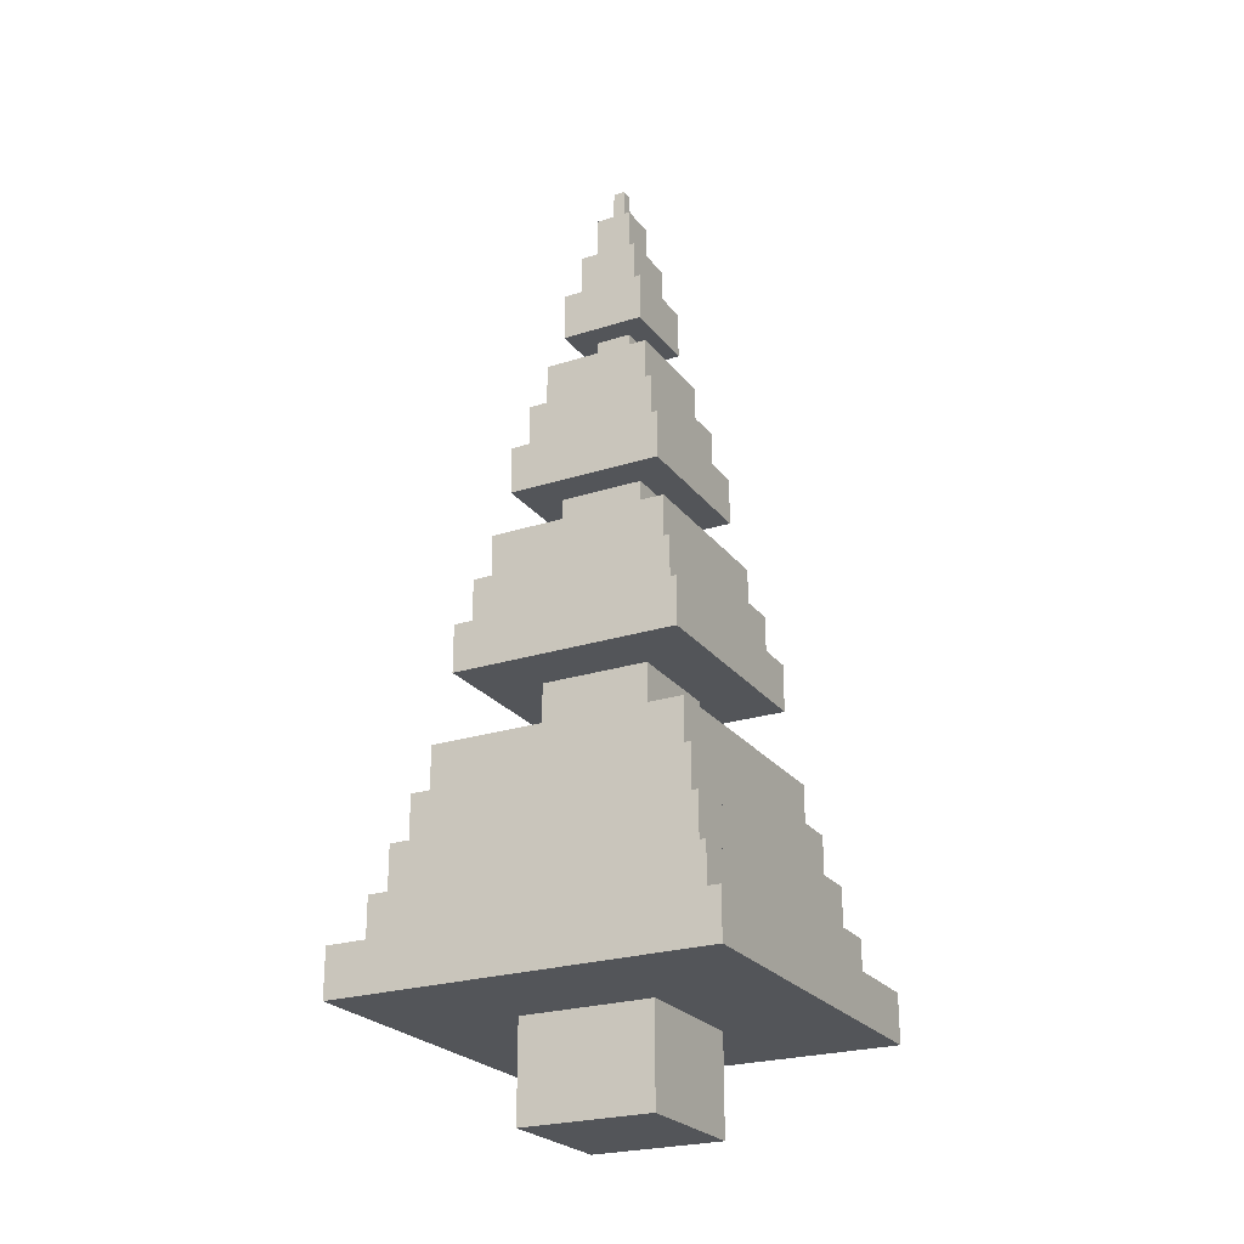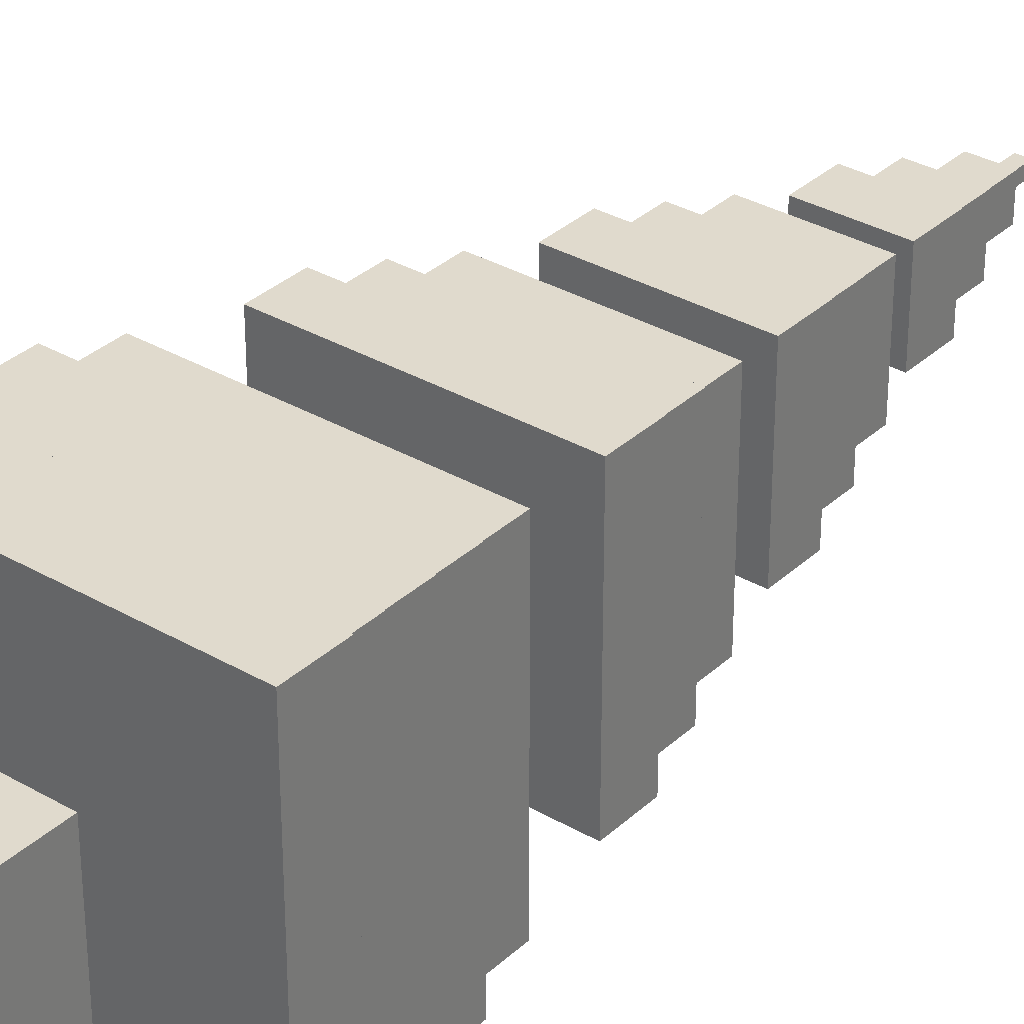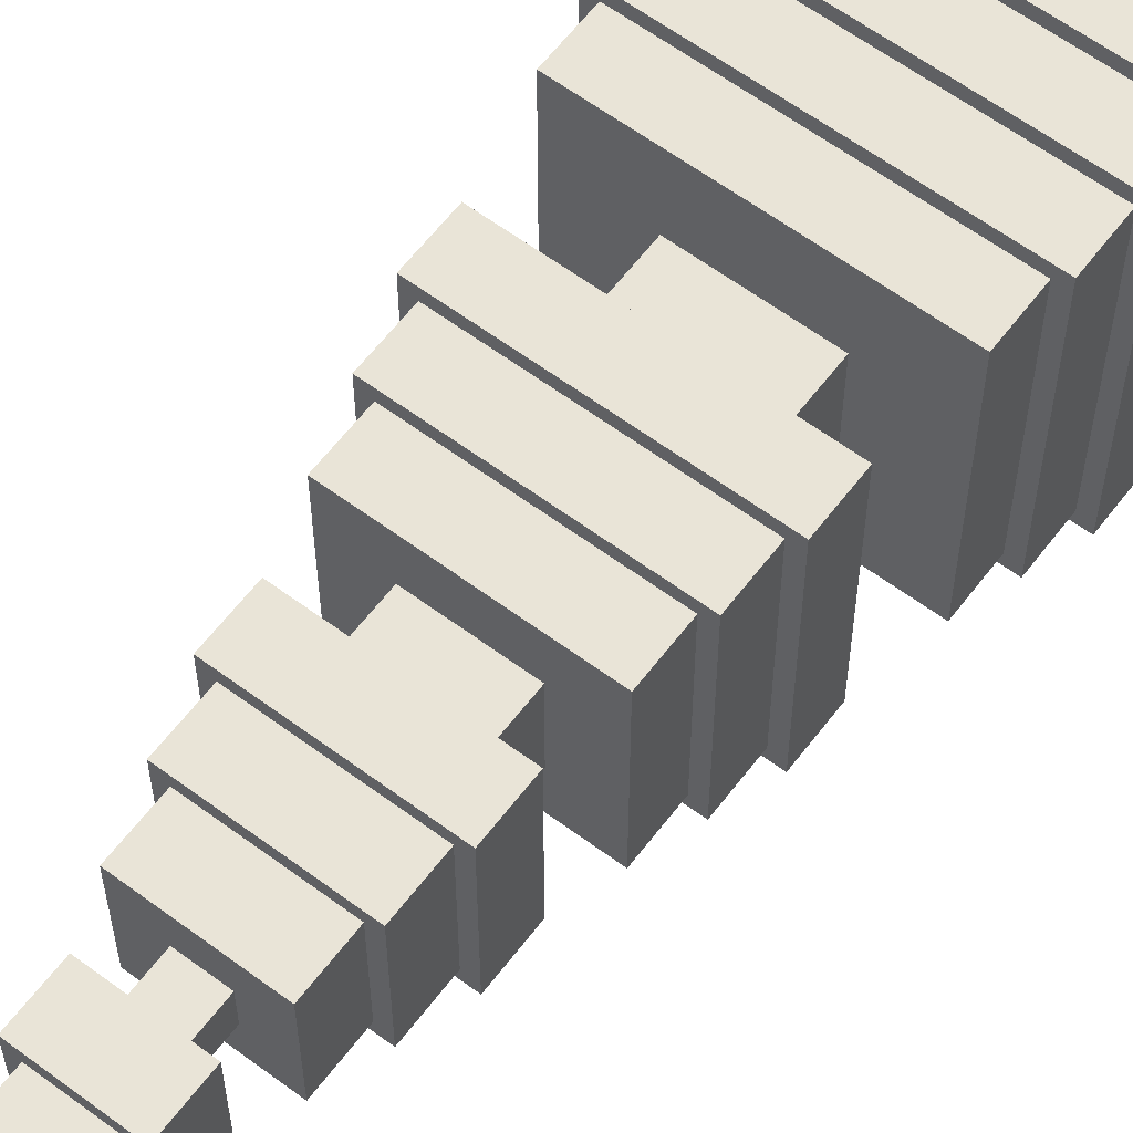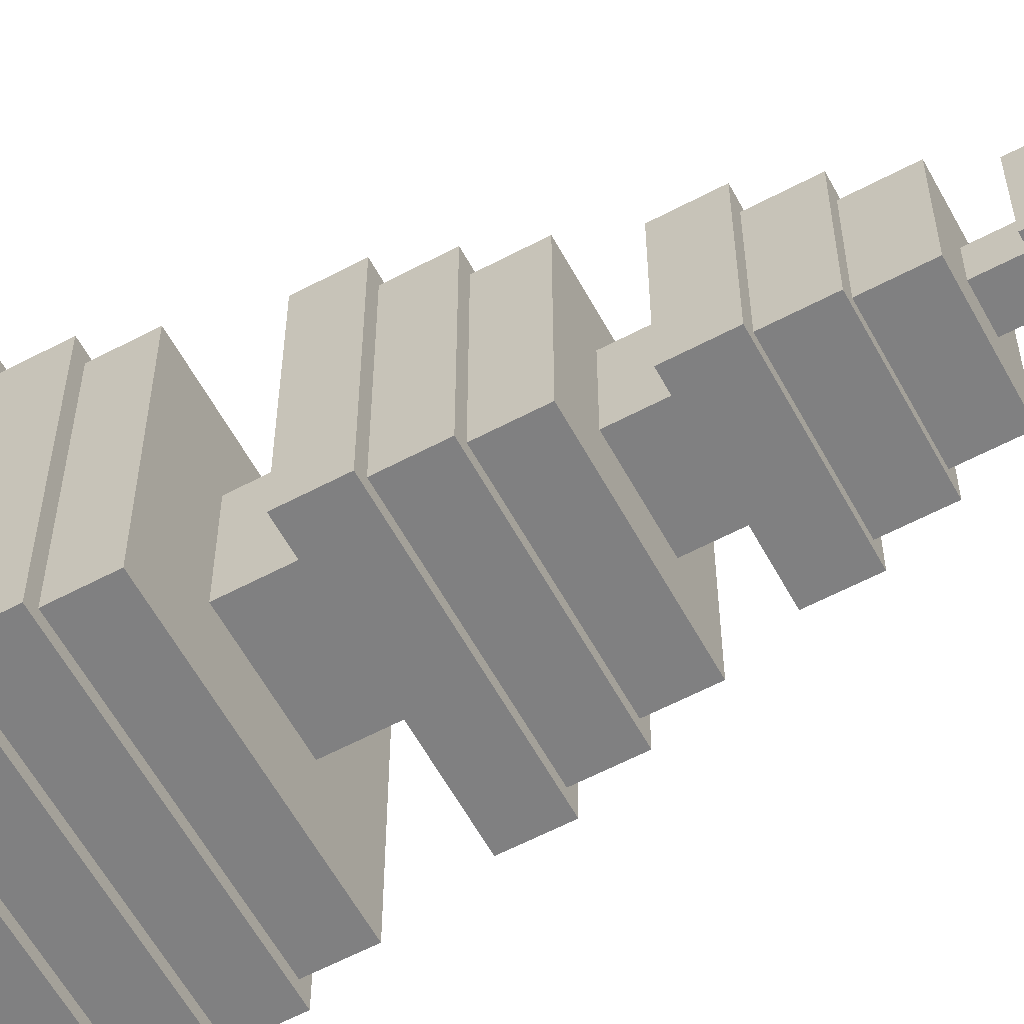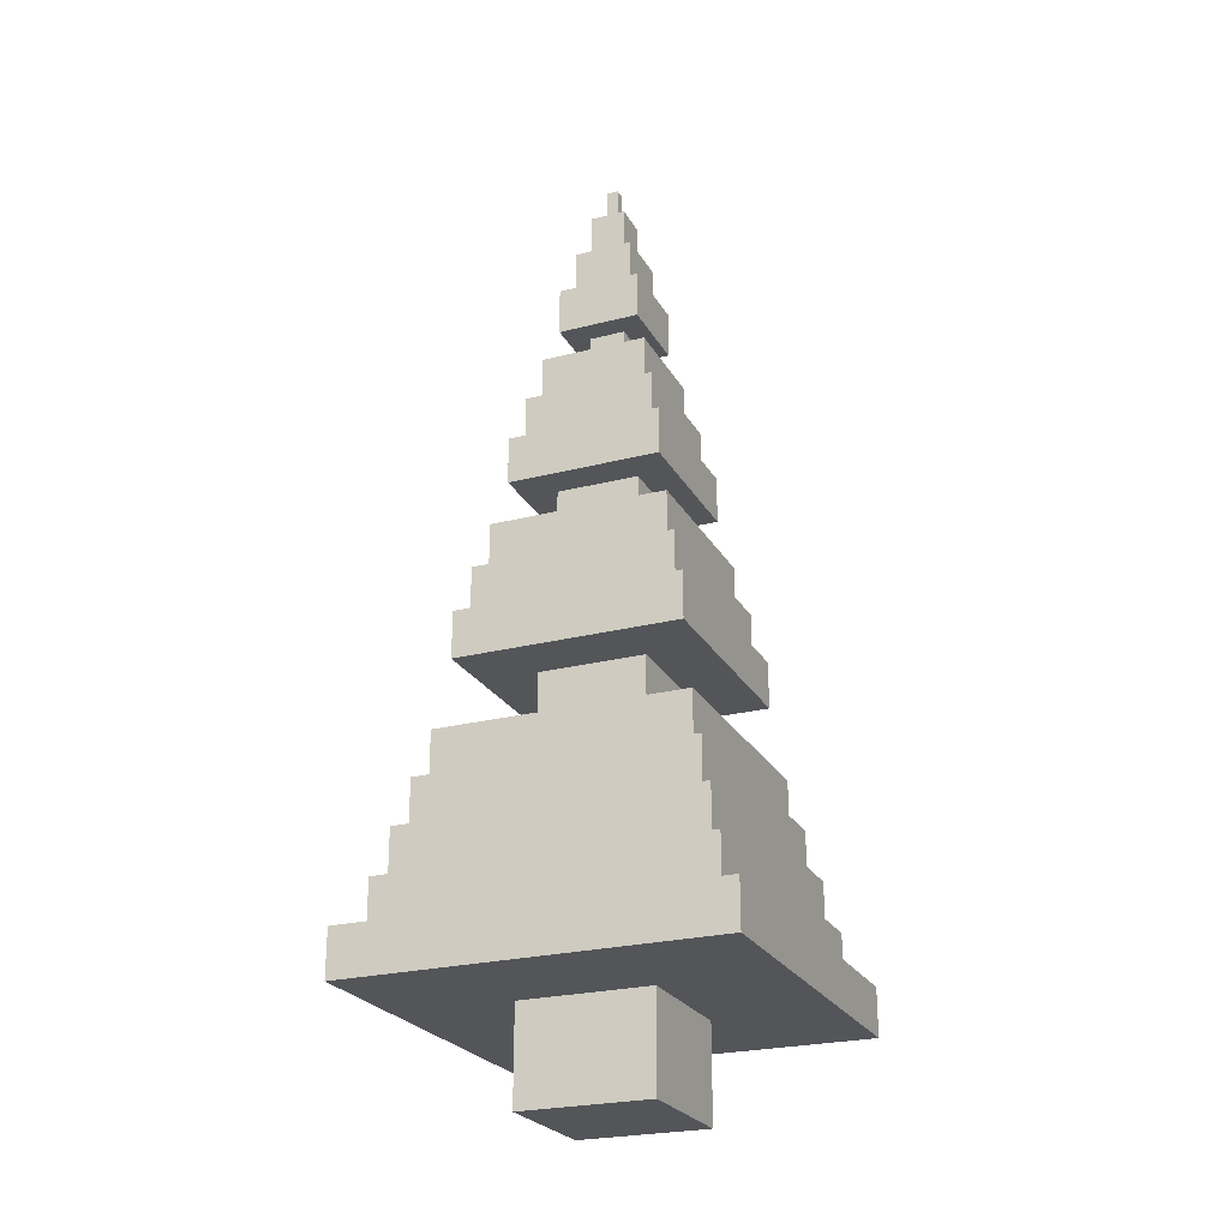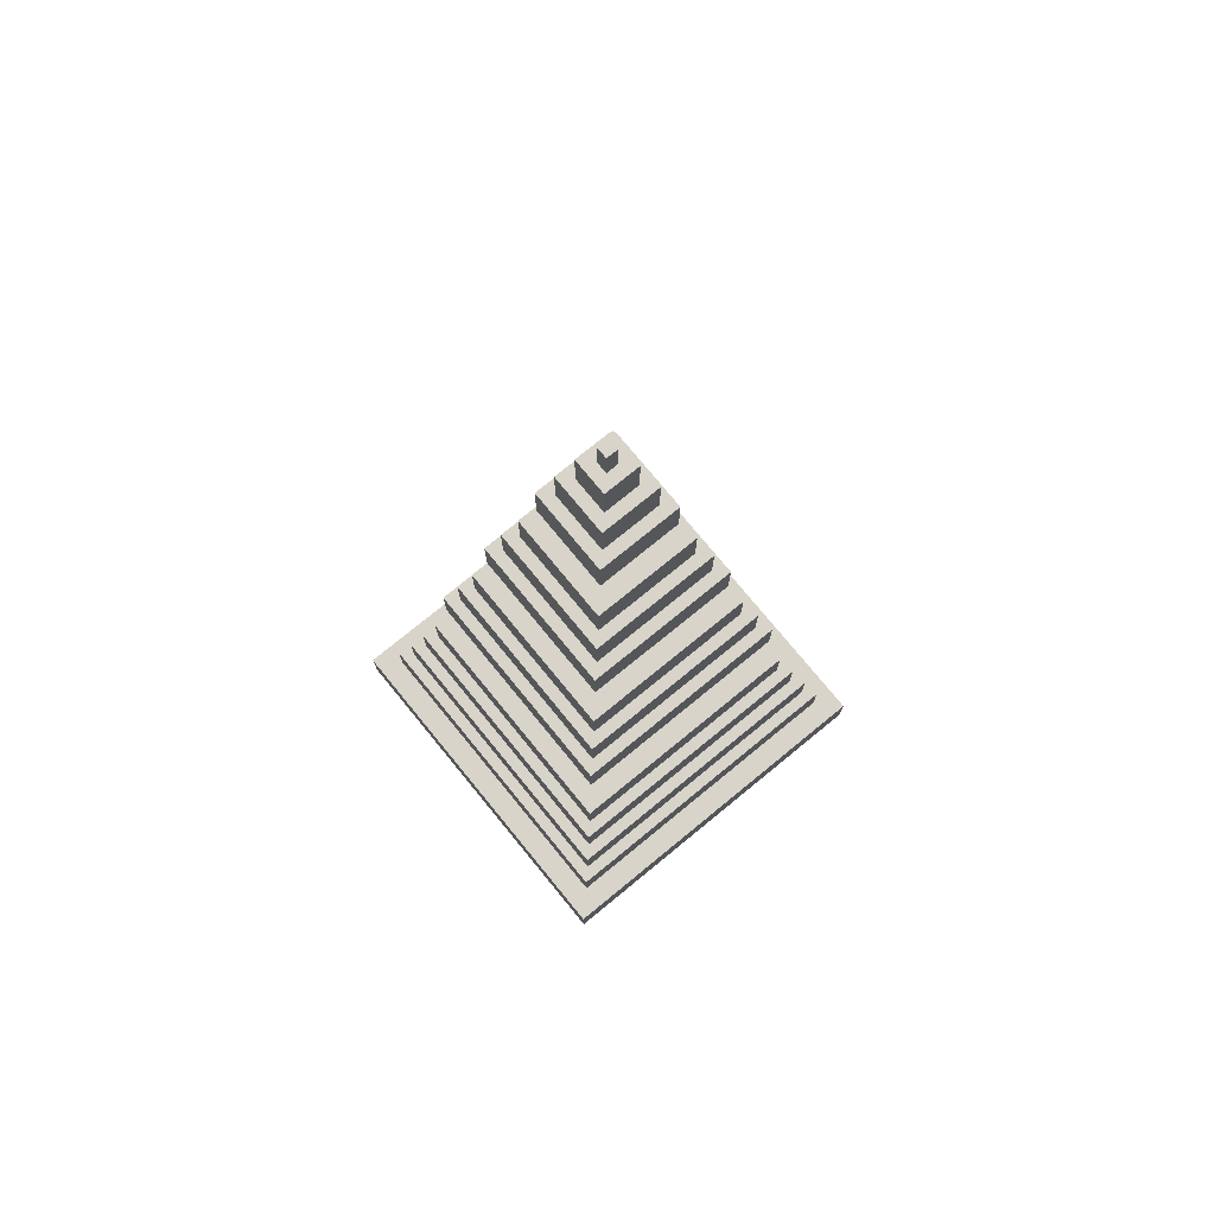
<metadata>
{"format":"obj","ext":"obj","renderer":"f3d","projection":"perspective","resolution":1024,"background":"white","views":[{"elev":-24.2,"azim":27.9,"up":"+Y"},{"elev":33.0,"azim":38.7,"up":"+Z"},{"elev":61.1,"azim":-142.9,"up":"+Z"},{"elev":-60.0,"azim":118.5,"up":"+Z"},{"elev":-24.5,"azim":22.9,"up":"+Y"},{"elev":75.5,"azim":-39.3,"up":"+Y"}]}
</metadata>
<code>
o Tree_001.001
v -0.5 0 0.5
v 0.6 0 0.5
v -0.5 0 -0.6
v 0.6 0 -0.6
v -1.5 0.8 1.5
v 1.6 0.8 1.5
v -0.5 0.8 0.5
v 0.6 0.8 0.5
v -0.5 0.8 -0.6
v 0.6 0.8 -0.6
v -1.5 0.8 -1.6
v 1.6 0.8 -1.6
v -0.9 3.4 0.9
v 1 3.4 0.9
v -0.4 3.4 0.4
v 0.5 3.4 0.4
v -0.4 3.4 -0.5
v 0.5 3.4 -0.5
v -0.9 3.4 -1
v 1 3.4 -1
v -0.6 5 0.6
v 0.7 5 0.6
v -0.3 5 0.3
v 0.4 5 0.3
v -0.3 5 -0.4
v 0.4 5 -0.4
v -0.6 5 -0.7
v 0.7 5 -0.7
v -0.3 6.5 0.3
v 0.4 6.5 0.3
v -0.09985 6.5 0.09985
v 0.1998 6.5 0.09985
v -0.09985 6.5 -0.1998
v 0.1998 6.5 -0.1998
v -0.3 6.5 -0.4
v 0.4 6.5 -0.4
v -1.5 1.2 1.5
v 1.6 1.2 1.5
v -1.3 1.2 1.3
v 1.4 1.2 1.3
v -1.3 1.2 -1.4
v 1.4 1.2 -1.4
v -1.5 1.2 -1.6
v 1.6 1.2 -1.6
v -1.3 1.6 1.3
v -1.2 1.6 1.2
v 1.4 1.6 1.3
v 1.3 1.6 1.2
v -1.2 1.6 -1.3
v 1.3 1.6 -1.3
v -1.3 1.6 -1.4
v 1.4 1.6 -1.4
v -1.2 2 1.2
v -1.1 2 1.1
v 1.3 2 1.2
v 1.2 2 1.1
v -1.1 2 -1.2
v 1.2 2 -1.2
v -1.2 2 -1.3
v 1.3 2 -1.3
v -1.1 2.4 1.1
v -1 2.4 1
v 1.2 2.4 1.1
v 1.1 2.4 1
v -1 2.4 -1.1
v 1.1 2.4 -1.1
v -1.1 2.4 -1.2
v 1.2 2.4 -1.2
v -1 2.8 1
v 1.1 2.8 1
v -0.4 2.8 0.4
v 0.5 2.8 0.4
v -0.4 2.8 -0.5
v 0.5 2.8 -0.5
v -1 2.8 -1.1
v 1.1 2.8 -1.1
v -0.9 3.8 0.9
v -0.8 3.8 0.8
v 1 3.8 0.9
v 0.9 3.8 0.8
v -0.8 3.8 -0.9
v 0.9 3.8 -0.9
v -0.9 3.8 -1
v 1 3.8 -1
v -0.8 4.2 0.8
v -0.7 4.2 0.7
v 0.9 4.2 0.8
v 0.8 4.2 0.7
v -0.7 4.2 -0.8
v 0.8 4.2 -0.8
v -0.8 4.2 -0.9
v 0.9 4.2 -0.9
v -0.7 4.6 0.7
v 0.8 4.6 0.7
v -0.3 4.6 0.3
v 0.4 4.6 0.3
v -0.3 4.6 -0.4
v 0.4 4.6 -0.4
v -0.7 4.6 -0.8
v 0.8 4.6 -0.8
v -0.6 5.4 0.6
v -0.5 5.4 0.5
v 0.7 5.4 0.6
v 0.6 5.4 0.5
v -0.5 5.4 -0.6
v 0.6 5.4 -0.6
v -0.6 5.4 -0.7
v 0.7 5.4 -0.7
v -0.5 5.8 0.5
v -0.4 5.8 0.4
v 0.6 5.8 0.5
v 0.5 5.8 0.4
v -0.4 5.8 -0.5
v 0.5 5.8 -0.5
v -0.5 5.8 -0.6
v 0.6 5.8 -0.6
v -0.4 6.2 0.4
v 0.5 6.2 0.4
v -0.09985 6.2 0.09985
v 0.1998 6.2 0.09985
v -0.09985 6.2 -0.1998
v 0.1998 6.2 -0.1998
v -0.4 6.2 -0.5
v 0.5 6.2 -0.5
v -0.3 6.9 0.3
v -0.2 6.9 0.2
v 0.4 6.9 0.3
v 0.3 6.9 0.2
v -0.2 6.9 -0.3
v 0.3 6.9 -0.3
v -0.3 6.9 -0.4
v 0.4 6.9 -0.4
v -0.2 7.3 0.2
v 0.3 7.3 0.2
v -0.1 7.3 0.1
v 0.2 7.3 0.1
v -0.1 7.3 -0.2
v 0.2 7.3 -0.2
v -0.2 7.3 -0.3
v 0.3 7.3 -0.3
v -0.1 7.7 0.1
v 0.2 7.7 0.1
v 0 7.7 -0.1
v 0.1 7.7 -0.1
v -0.1 7.7 -0.2
v 0.2 7.7 -0.2
v 0 8 1e-06
v 0.1 8 1e-06
v 0 8 -0.1
v 0.1 8 -0.1
v 0 7.7 1e-06
v 0.1 7.7 1e-06
f 33 121 119 31
f 27 21 101 107
f 131 129 130 132
f 131 132 36 35
f 139 129 126 133
f 146 145 143 144
f 149 147 148 150
f 2 1 3 4
f 1 2 8 7
f 8 2 4 10
f 10 4 3 9
f 9 3 1 7
f 9 7 5 11
f 5 7 8 6
f 6 8 10 12
f 12 10 9 11
f 38 6 12 44
f 40 38 44 42
f 44 12 11 43
f 42 44 43 41
f 43 11 5 37
f 41 43 37 39
f 37 5 6 38
f 39 37 38 40
f 41 39 45 51
f 49 51 45 46
f 52 42 41 51
f 50 52 51 49
f 47 40 42 52
f 48 47 52 50
f 45 39 40 47
f 46 45 47 48
f 53 46 48 55
f 54 53 55 56
f 59 49 46 53
f 57 59 53 54
f 60 50 49 59
f 58 60 59 57
f 55 48 50 60
f 56 55 60 58
f 56 58 68 63
f 66 64 63 68
f 68 58 57 67
f 66 68 67 65
f 67 57 54 61
f 65 67 61 62
f 61 54 56 63
f 62 61 63 64
f 75 65 62 69
f 75 69 71 73
f 69 62 64 70
f 71 69 70 72
f 70 64 66 76
f 72 70 76 74
f 76 66 65 75
f 74 76 75 73
f 16 72 74 18
f 15 71 72 16
f 17 73 71 15
f 18 74 73 17
f 20 18 17 19
f 19 17 15 13
f 14 13 15 16
f 14 16 18 20
f 84 20 19 83
f 82 84 83 81
f 83 19 13 77
f 81 83 77 78
f 77 13 14 79
f 78 77 79 80
f 79 14 20 84
f 80 79 84 82
f 87 80 82 92
f 88 87 92 90
f 85 78 80 87
f 86 85 87 88
f 91 81 78 85
f 89 91 85 86
f 92 82 81 91
f 90 92 91 89
f 100 94 88 90
f 96 94 100 98
f 93 86 88 94
f 95 93 94 96
f 99 89 86 93
f 97 99 93 95
f 100 90 89 99
f 98 100 99 97
f 24 96 98 26
f 22 24 26 28
f 26 98 97 25
f 27 28 26 25
f 97 95 23 25
f 23 21 27 25
f 23 95 96 24
f 21 23 24 22
f 105 107 101 102
f 21 22 103 101
f 102 101 103 104
f 22 28 108 103
f 106 104 103 108
f 108 28 27 107
f 106 108 107 105
f 116 106 105 115
f 106 116 111 104
f 114 116 115 113
f 112 111 116 114
f 109 102 104 111
f 110 109 111 112
f 115 105 102 109
f 113 115 109 110
f 117 123 113 110
f 123 117 119 121
f 118 117 110 112
f 120 119 117 118
f 118 112 114 124
f 120 118 124 122
f 124 114 113 123
f 122 124 123 121
f 35 33 31 29
f 31 119 120 32
f 29 31 32 30
f 32 120 122 34
f 30 32 34 36
f 34 122 121 33
f 36 34 33 35
f 131 35 29 125
f 126 129 131 125
f 125 29 30 127
f 128 126 125 127
f 127 30 36 132
f 130 128 127 132
f 128 134 133 126
f 139 140 130 129
f 133 135 137 139
f 136 135 133 134
f 137 138 140 139
f 140 134 128 130
f 138 136 134 140
f 138 146 142 136
f 138 137 145 146
f 141 135 136 142
f 141 145 137 135
f 143 149 150 144
f 151 147 149 143
f 152 148 147 151
f 152 144 150 148
f 152 142 146 144
f 151 141 142 152
f 143 145 141 151

</code>
